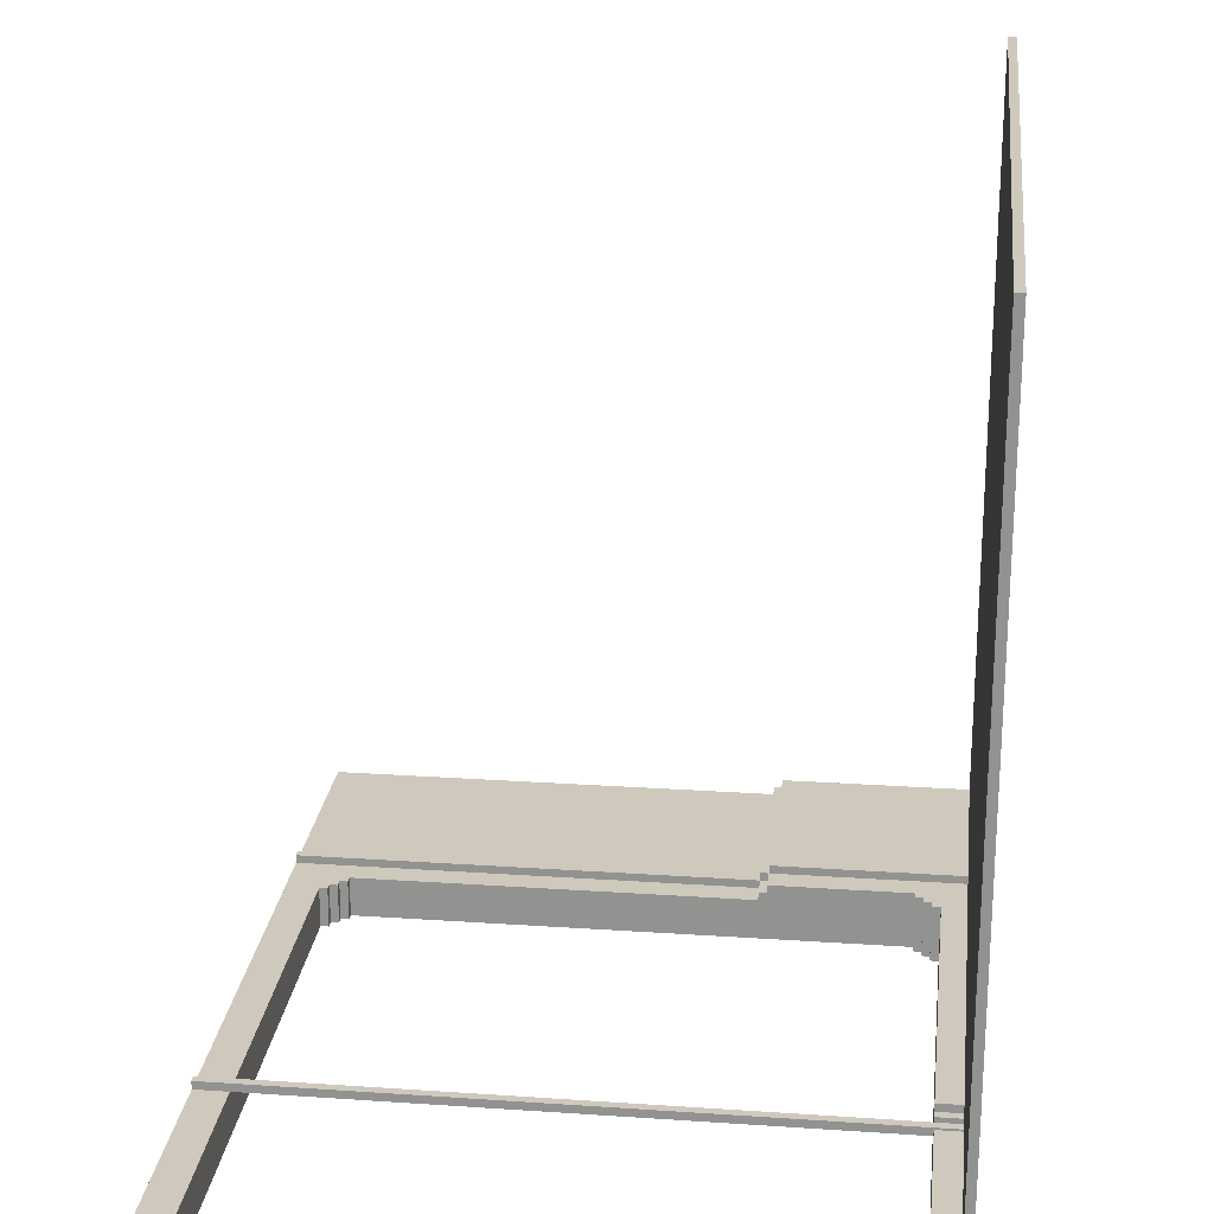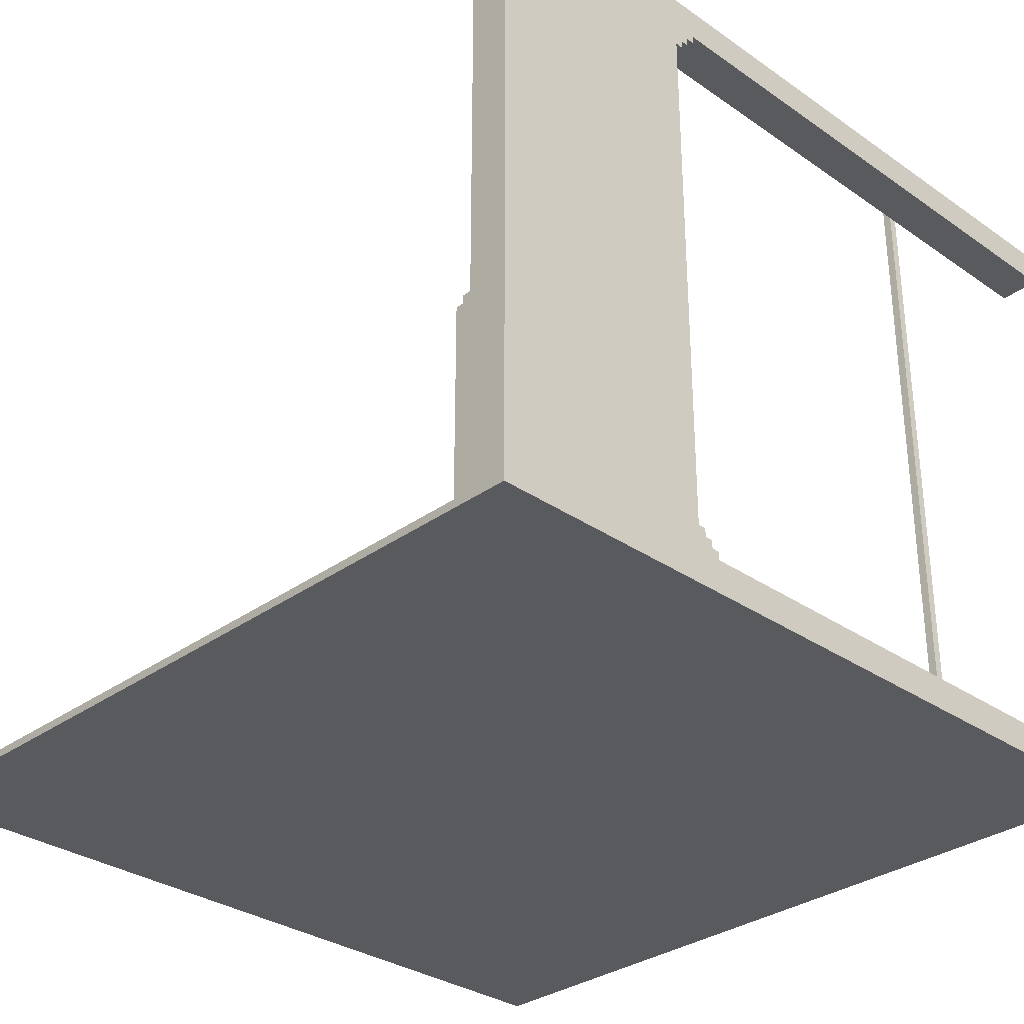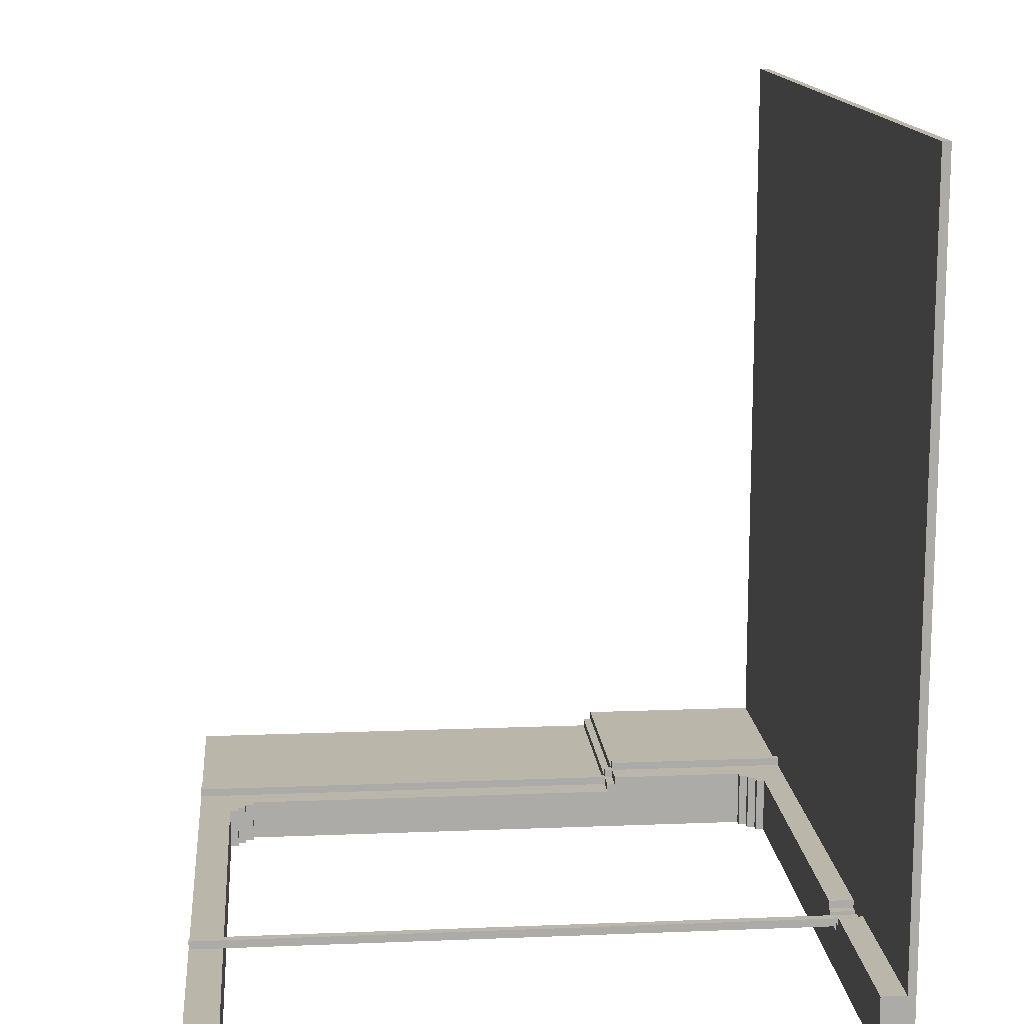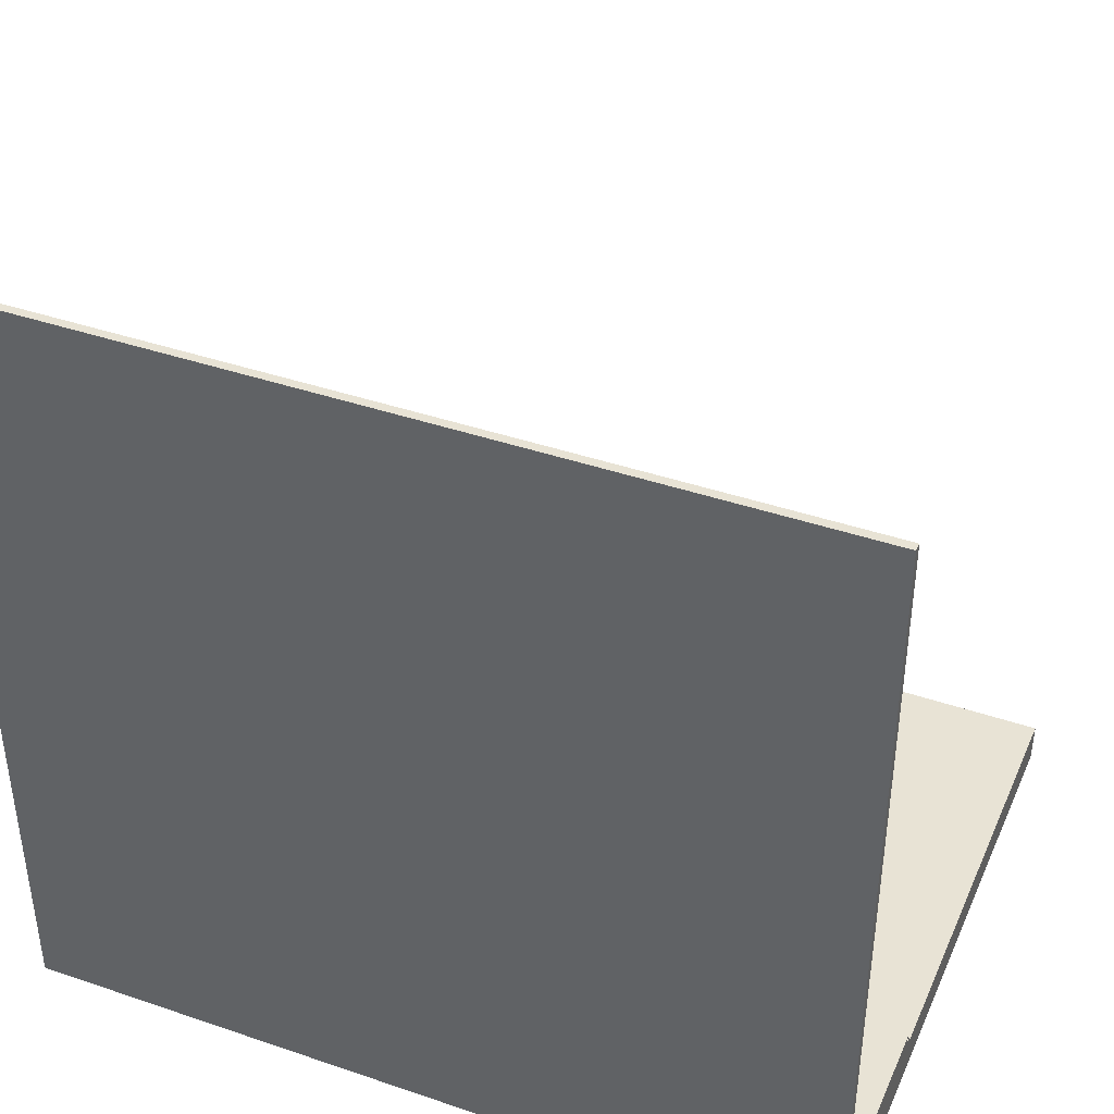
<metadata>
{"format":"obj","ext":"obj","renderer":"f3d","projection":"perspective","resolution":1024,"background":"white","views":[{"elev":22.5,"azim":-83.3,"up":"+Z"},{"elev":-31.6,"azim":135.6,"up":"+Y"},{"elev":14.0,"azim":-95.1,"up":"+Z"},{"elev":41.3,"azim":22.5,"up":"+Z"}]}
</metadata>
<code>
o
v -5 0 -5
v 5 0 -5
v -5 0.4 -5
v 1.9 0.4 -5
v 1.9 0.5 -5
v 2 0.5 -5
v 2 0.6 -5
v 2.1 0.6 -5
v 2.1 0.7 -5
v 2.2 0.7 -5
v 2.1 7.3 -5
v 2.2 7.3 -5
v 2 7.4 -5
v 2.1 7.4 -5
v 1.9 7.5 -5
v 2 7.5 -5
v -5 7.6 -5
v 1.9 7.6 -5
v -5 8 -5
v 5 8 -5
v -2.6 0.4 -4.5
v -2.5 0.4 -4.5
v -2.6 7.6 -4.5
v -2.5 7.6 -4.5
v -2.7 0.1 -4.5
v -2.6 0.1 -4.5
v -2.5 0.1 -4.5
v -2.4 0.1 -4.5
v -2.7 0.4 -4.5
v -2.6 0.4 -4.5
v -2.5 0.4 -4.5
v -2.4 0.4 -4.5
v 2.2 2.5 -4.5
v 2.5 2.5 -4.5
v 2.6 2.5 -4.5
v 5 2.5 -4.5
v 2.1 7.3 -4.5
v 2.2 7.3 -4.5
v 2 7.4 -4.5
v 2.1 7.4 -4.5
v 1.9 7.5 -4.5
v 2 7.5 -4.5
v -5 7.6 -4.5
v -2.6 7.6 -4.5
v -2.5 7.6 -4.5
v 1.9 7.6 -4.5
v -5 7.9 -4.5
v -2.6 7.9 -4.5
v -2.5 7.9 -4.5
v 2.5 7.9 -4.5
v 2.6 7.9 -4.5
v 5 7.9 -4.5
v -5 8 -4.5
v -2.6 8 -4.5
v -2.5 8 -4.5
v 2.5 8 -4.5
v 2.6 8 -4.5
v 5 8 -4.5
v -2.8 0.1 -4.4
v -2.7 0.1 -4.4
v -2.6 0.1 -4.4
v -2.5 0.1 -4.4
v -2.4 0.1 -4.4
v -2.3 0.1 -4.4
v -2.8 0.4 -4.4
v -2.7 0.4 -4.4
v -2.4 0.4 -4.4
v -2.3 0.4 -4.4
v 2.2 2.4 -4.4
v 2.5 2.4 -4.4
v 2.6 2.4 -4.4
v 5 2.4 -4.4
v 2.2 2.5 -4.4
v 2.5 2.5 -4.4
v 2.6 2.5 -4.4
v 5 2.5 -4.4
v -2.6 8 -4.4
v -2.5 8 -4.4
v 2.5 8 -4.4
v 2.6 8 -4.4
v -5 0.1 -4.3
v -2.8 0.1 -4.3
v -2.3 0.1 -4.3
v 2.5 0.1 -4.3
v 2.6 0.1 -4.3
v 5 0.1 -4.3
v -5 0.4 -4.3
v -2.8 0.4 -4.3
v -2.3 0.4 -4.3
v 1.9 0.4 -4.3
v 1.9 0.5 -4.3
v 2 0.5 -4.3
v 2 0.6 -4.3
v 2.1 0.6 -4.3
v 2.1 0.7 -4.3
v 2.2 0.7 -4.3
v 2.2 2.4 -4.3
v 2.5 2.4 -4.3
v 2.6 2.4 -4.3
v 5 2.4 -4.3
v 2.5 2.5 -4.3
v 2.6 2.5 -4.3
v 2.5 0.1 -4.2
v 2.6 0.1 -4.2
v 2.5 2.4 -4.2
v 2.6 2.4 -4.2
v -5 0 5
v -2.6 0 5
v -2.5 0 5
v 2.5 0 5
v 2.6 0 5
v 5 0 5
v -5 0.1 5
v -2.6 0.1 5
v -2.5 0.1 5
v 2.5 0.1 5
v 2.6 0.1 5
v 5 0.1 5
v -5 0 -5
v -5 0.4 -5
v -5 7.6 -5
v -5 8 -5
v -5 0 -4.9
v -5 0.4 -4.9
v -5 7.6 -4.9
v -5 7.9 -4.9
v -5 7.6 -4.5
v -5 7.9 -4.5
v -5 8 -4.5
v -5 0 -4.3
v -5 0.1 -4.3
v -5 0.4 -4.3
v -5 0 -2.6
v -5 0.1 -2.6
v -5 0 -2.5
v -5 0.1 -2.5
v -5 0 2.5
v -5 0.1 2.5
v -5 0 2.6
v -5 0.1 2.6
v -5 0 5
v -5 0.1 5
v -2.6 0.1 -4.5
v -2.6 0.4 -4.5
v -2.6 7.6 -4.5
v -2.6 7.9 -4.5
v -2.6 8 -4.5
v -2.6 0.1 -4.4
v -2.6 8 -4.4
v -2.4 0.1 -4.5
v -2.4 0.4 -4.5
v -2.4 0.1 -4.4
v -2.4 0.4 -4.4
v -2.3 0.1 -4.4
v -2.3 0.4 -4.4
v -2.3 0.1 -4.3
v -2.3 0.4 -4.3
v 1.9 0.4 -5
v 1.9 0.5 -5
v 1.9 7.5 -5
v 1.9 7.6 -5
v 1.9 0.4 -4.9
v 1.9 0.5 -4.9
v 1.9 7.5 -4.9
v 1.9 7.6 -4.9
v 1.9 7.5 -4.5
v 1.9 7.6 -4.5
v 1.9 0.4 -4.3
v 1.9 0.5 -4.3
v 2 0.5 -5
v 2 0.6 -5
v 2 7.4 -5
v 2 7.5 -5
v 2 0.5 -4.9
v 2 0.6 -4.9
v 2 7.4 -4.9
v 2 7.5 -4.9
v 2 7.4 -4.5
v 2 7.5 -4.5
v 2 0.5 -4.3
v 2 0.6 -4.3
v 2.1 0.6 -5
v 2.1 0.7 -5
v 2.1 7.3 -5
v 2.1 7.4 -5
v 2.1 0.6 -4.9
v 2.1 0.7 -4.9
v 2.1 7.3 -4.9
v 2.1 7.4 -4.9
v 2.1 7.3 -4.5
v 2.1 7.4 -4.5
v 2.1 0.6 -4.3
v 2.1 0.7 -4.3
v 2.2 0.7 -5
v 2.2 7.3 -5
v 2.2 0.7 -4.9
v 2.2 7.3 -4.9
v 2.2 2.5 -4.5
v 2.2 7.3 -4.5
v 2.2 2.4 -4.4
v 2.2 2.5 -4.4
v 2.2 0.7 -4.3
v 2.2 2.4 -4.3
v 2.5 2.5 -4.5
v 2.5 7.9 -4.5
v 2.5 8 -4.5
v 2.5 2.4 -4.4
v 2.5 2.5 -4.4
v 2.5 8 -4.4
v 2.5 0.1 -4.3
v 2.5 2.4 -4.3
v 2.5 2.5 -4.3
v 2.5 0.1 -4.2
v 2.5 2.4 -4.2
v -2.8 0.1 -4.4
v -2.8 0.4 -4.4
v -2.8 0.1 -4.3
v -2.8 0.4 -4.3
v -2.7 0.1 -4.5
v -2.7 0.4 -4.5
v -2.7 0.1 -4.4
v -2.7 0.4 -4.4
v -2.5 0.1 -4.5
v -2.5 0.4 -4.5
v -2.5 7.6 -4.5
v -2.5 7.9 -4.5
v -2.5 8 -4.5
v -2.5 0.1 -4.4
v -2.5 8 -4.4
v 2.6 2.5 -4.5
v 2.6 7.9 -4.5
v 2.6 8 -4.5
v 2.6 2.4 -4.4
v 2.6 2.5 -4.4
v 2.6 8 -4.4
v 2.6 0.1 -4.3
v 2.6 2.4 -4.3
v 2.6 2.5 -4.3
v 2.6 0.1 -4.2
v 2.6 2.4 -4.2
v 5 0 -5
v 5 8 -5
v 5 0 -4.9
v 5 7.9 -4.9
v 5 2.5 -4.5
v 5 7.9 -4.5
v 5 8 -4.5
v 5 2.4 -4.4
v 5 2.5 -4.4
v 5 0 -4.3
v 5 0.1 -4.3
v 5 2.4 -4.3
v 5 0 -2.6
v 5 0.1 -2.6
v 5 0 -2.5
v 5 0.1 -2.5
v 5 0 2.5
v 5 0.1 2.5
v 5 0 2.6
v 5 0.1 2.6
v 5 0 5
v 5 0.1 5
v -5 0 -5
v -5 0 -4.9
v -5 0 -4.3
v -5 0 -2.6
v -5 0 -2.5
v -5 0 2.5
v -5 0 2.6
v -5 0 5
v -2.8 0 -4.4
v -2.8 0 -4.3
v -2.7 0 -4.5
v -2.7 0 -4.4
v -2.6 0 -4.5
v -2.6 0 -2.6
v -2.6 0 2.6
v -2.6 0 5
v -2.5 0 -4.5
v -2.5 0 -2.5
v -2.5 0 -2.2
v -2.5 0 2.2
v -2.5 0 2.5
v -2.5 0 5
v -2.4 0 -4.5
v -2.4 0 -4.4
v -2.3 0 -4.4
v -2.3 0 -4.3
v -2.2 0 -2.5
v -2.2 0 -2.2
v -2.2 0 2.2
v -2.2 0 2.5
v 2.2 0 -2.5
v 2.2 0 -2.2
v 2.2 0 2.2
v 2.2 0 2.5
v 2.5 0 -4.3
v 2.5 0 -2.5
v 2.5 0 -2.2
v 2.5 0 2.2
v 2.5 0 2.5
v 2.5 0 5
v 2.6 0 -4.3
v 2.6 0 -2.6
v 2.6 0 2.6
v 2.6 0 5
v 5 0 -5
v 5 0 -4.9
v 5 0 -4.3
v 5 0 -2.6
v 5 0 -2.5
v 5 0 2.5
v 5 0 2.6
v 5 0 5
v 2.1 7.3 -5
v 2.1 7.3 -4.9
v 2.1 7.3 -4.5
v 2.2 7.3 -5
v 2.2 7.3 -4.9
v 2.2 7.3 -4.5
v 2 7.4 -5
v 2 7.4 -4.9
v 2 7.4 -4.5
v 2.1 7.4 -5
v 2.1 7.4 -4.9
v 2.1 7.4 -4.5
v 1.9 7.5 -5
v 1.9 7.5 -4.9
v 1.9 7.5 -4.5
v 2 7.5 -5
v 2 7.5 -4.9
v 2 7.5 -4.5
v -5 7.6 -5
v -5 7.6 -4.9
v -5 7.6 -4.5
v -2.6 7.6 -4.5
v -2.5 7.6 -4.5
v 1.9 7.6 -5
v 1.9 7.6 -4.9
v 1.9 7.6 -4.5
v -5 0.1 -4.3
v -5 0.1 -2.6
v -5 0.1 -2.5
v -5 0.1 2.5
v -5 0.1 2.6
v -5 0.1 5
v -2.8 0.1 -4.4
v -2.8 0.1 -4.3
v -2.7 0.1 -4.5
v -2.7 0.1 -4.4
v -2.6 0.1 -4.5
v -2.6 0.1 -4.4
v -2.6 0.1 -2.6
v -2.6 0.1 2.6
v -2.6 0.1 5
v -2.5 0.1 -4.5
v -2.5 0.1 -4.4
v -2.5 0.1 -2.5
v -2.5 0.1 -2.2
v -2.5 0.1 2.2
v -2.5 0.1 2.5
v -2.5 0.1 5
v -2.4 0.1 -4.5
v -2.4 0.1 -4.4
v -2.3 0.1 -4.4
v -2.3 0.1 -4.3
v -2.2 0.1 -2.5
v -2.2 0.1 -2.2
v -2.2 0.1 2.2
v -2.2 0.1 2.5
v 2.2 0.1 -2.5
v 2.2 0.1 -2.2
v 2.2 0.1 2.2
v 2.2 0.1 2.5
v 2.5 0.1 -4.3
v 2.5 0.1 -4.2
v 2.5 0.1 -2.5
v 2.5 0.1 -2.2
v 2.5 0.1 2.2
v 2.5 0.1 2.5
v 2.5 0.1 5
v 2.6 0.1 -4.3
v 2.6 0.1 -4.2
v 2.6 0.1 -2.6
v 2.6 0.1 2.6
v 2.6 0.1 5
v 5 0.1 -4.3
v 5 0.1 -2.6
v 5 0.1 -2.5
v 5 0.1 2.5
v 5 0.1 2.6
v 5 0.1 5
v -5 0.4 -5
v -5 0.4 -4.9
v -5 0.4 -4.3
v -2.8 0.4 -4.4
v -2.8 0.4 -4.3
v -2.7 0.4 -4.5
v -2.7 0.4 -4.4
v -2.6 0.4 -4.5
v -2.5 0.4 -4.5
v -2.4 0.4 -4.5
v -2.4 0.4 -4.4
v -2.3 0.4 -4.4
v -2.3 0.4 -4.3
v 1.9 0.4 -5
v 1.9 0.4 -4.9
v 1.9 0.4 -4.3
v 1.9 0.5 -5
v 1.9 0.5 -4.9
v 1.9 0.5 -4.3
v 2 0.5 -5
v 2 0.5 -4.9
v 2 0.5 -4.3
v 2 0.6 -5
v 2 0.6 -4.9
v 2 0.6 -4.3
v 2.1 0.6 -5
v 2.1 0.6 -4.9
v 2.1 0.6 -4.3
v 2.1 0.7 -5
v 2.1 0.7 -4.9
v 2.1 0.7 -4.3
v 2.2 0.7 -5
v 2.2 0.7 -4.9
v 2.2 0.7 -4.3
v 2.2 2.4 -4.4
v 2.2 2.4 -4.3
v 2.5 2.4 -4.4
v 2.5 2.4 -4.3
v 2.5 2.4 -4.2
v 2.6 2.4 -4.4
v 2.6 2.4 -4.3
v 2.6 2.4 -4.2
v 5 2.4 -4.4
v 5 2.4 -4.3
v 2.2 2.5 -4.5
v 2.2 2.5 -4.4
v 2.5 2.5 -4.5
v 2.5 2.5 -4.4
v 2.5 2.5 -4.3
v 2.6 2.5 -4.5
v 2.6 2.5 -4.4
v 2.6 2.5 -4.3
v 5 2.5 -4.5
v 5 2.5 -4.4
v -5 8 -5
v -5 8 -4.5
v -2.6 8 -4.5
v -2.6 8 -4.4
v -2.5 8 -4.5
v -2.5 8 -4.4
v 2.5 8 -4.5
v 2.5 8 -4.4
v 2.6 8 -4.5
v 2.6 8 -4.4
v 5 8 -5
v 5 8 -4.5
f 3 2 1
f 4 2 3
f 5 2 4
f 6 2 5
f 7 2 6
f 8 2 7
f 9 2 8
f 10 2 9
f 12 2 10
f 14 12 11
f 16 14 13
f 18 16 15
f 19 18 17
f 20 2 12
f 20 18 19
f 20 12 14
f 20 16 18
f 20 14 16
f 23 22 21
f 24 22 23
f 25 26 29
f 29 26 30
f 27 28 31
f 31 28 32
f 33 34 38
f 37 38 40
f 39 40 42
f 41 42 46
f 43 44 47
f 47 44 48
f 45 46 49
f 38 34 50
f 49 46 50
f 40 38 50
f 42 40 50
f 46 42 50
f 35 36 51
f 51 36 52
f 47 48 53
f 53 48 54
f 49 50 55
f 55 50 56
f 51 52 57
f 57 52 58
f 59 60 65
f 65 60 66
f 63 64 67
f 67 64 68
f 69 70 73
f 73 70 74
f 71 72 75
f 75 72 76
f 61 62 77
f 77 62 78
f 74 75 79
f 79 75 80
f 81 82 87
f 87 82 88
f 83 84 89
f 89 84 90
f 90 84 91
f 91 84 92
f 92 84 93
f 93 84 94
f 94 84 95
f 95 84 96
f 96 84 97
f 97 84 98
f 85 86 99
f 99 86 100
f 98 99 101
f 101 99 102
f 103 104 105
f 105 104 106
f 107 108 113
f 108 109 114
f 113 108 114
f 109 110 115
f 114 109 115
f 110 111 116
f 115 110 116
f 111 112 117
f 116 111 117
f 117 112 118
f 123 120 119
f 124 120 123
f 125 122 121
f 126 122 125
f 127 126 125
f 128 122 126
f 128 126 127
f 129 122 128
f 130 124 123
f 131 124 130
f 132 124 131
f 133 131 130
f 134 131 133
f 135 134 133
f 136 134 135
f 137 136 135
f 138 136 137
f 139 138 137
f 140 138 139
f 141 140 139
f 142 140 141
f 148 144 143
f 148 147 146
f 148 146 145
f 148 145 144
f 149 147 148
f 152 151 150
f 153 151 152
f 156 155 154
f 157 155 156
f 162 159 158
f 163 159 162
f 164 161 160
f 165 161 164
f 166 165 164
f 167 165 166
f 168 163 162
f 169 163 168
f 174 171 170
f 175 171 174
f 176 173 172
f 177 173 176
f 178 177 176
f 179 177 178
f 180 175 174
f 181 175 180
f 186 183 182
f 187 183 186
f 188 185 184
f 189 185 188
f 190 189 188
f 191 189 190
f 192 187 186
f 193 187 192
f 196 195 194
f 197 195 196
f 198 197 196
f 199 197 198
f 200 198 196
f 201 198 200
f 202 200 196
f 203 200 202
f 208 205 204
f 208 206 205
f 209 206 208
f 211 208 207
f 212 208 211
f 213 211 210
f 214 211 213
f 215 216 217
f 217 216 218
f 219 220 221
f 221 220 222
f 223 224 228
f 226 227 228
f 225 226 228
f 224 225 228
f 228 227 229
f 230 231 234
f 231 232 234
f 234 232 235
f 233 234 237
f 237 234 238
f 236 237 239
f 239 237 240
f 241 242 243
f 243 242 244
f 243 244 245
f 244 242 246
f 245 244 246
f 246 242 247
f 243 245 248
f 248 245 249
f 243 248 250
f 250 248 251
f 251 248 252
f 250 251 253
f 253 251 254
f 253 254 255
f 255 254 256
f 255 256 257
f 257 256 258
f 257 258 259
f 259 258 260
f 259 260 261
f 261 260 262
f 271 265 264
f 272 266 265
f 272 265 271
f 273 271 264
f 274 272 271
f 274 271 273
f 275 273 264
f 275 274 273
f 276 266 272
f 276 274 275
f 276 267 266
f 276 272 274
f 277 270 269
f 277 269 268
f 278 270 277
f 279 275 264
f 279 276 275
f 280 267 276
f 280 276 279
f 280 268 267
f 281 268 280
f 282 268 281
f 283 278 277
f 283 268 282
f 283 277 268
f 284 278 283
f 285 279 264
f 285 280 279
f 286 280 285
f 287 286 285
f 287 280 286
f 288 280 287
f 289 281 280
f 289 280 288
f 290 282 281
f 290 281 289
f 291 283 282
f 291 282 290
f 292 284 283
f 292 283 291
f 293 289 288
f 293 291 290
f 293 292 291
f 293 290 289
f 294 292 293
f 295 292 294
f 296 284 292
f 296 292 295
f 297 288 287
f 297 293 288
f 298 294 293
f 298 293 297
f 299 295 294
f 299 294 298
f 300 296 295
f 300 295 299
f 301 284 296
f 301 296 300
f 302 284 301
f 303 298 297
f 303 297 287
f 304 298 303
f 305 302 301
f 306 302 305
f 307 264 263
f 308 287 285
f 308 264 307
f 308 285 264
f 308 303 287
f 309 304 303
f 309 303 308
f 310 298 304
f 310 304 309
f 311 300 299
f 311 298 310
f 311 299 298
f 311 301 300
f 312 305 301
f 312 301 311
f 313 306 305
f 313 305 312
f 314 306 313
f 318 316 315
f 319 317 316
f 319 316 318
f 320 317 319
f 324 322 321
f 325 323 322
f 325 322 324
f 326 323 325
f 330 328 327
f 331 329 328
f 331 328 330
f 332 329 331
f 336 335 334
f 337 336 334
f 338 334 333
f 339 337 334
f 339 334 338
f 340 337 339
f 341 342 348
f 347 348 350
f 349 350 351
f 350 348 352
f 351 350 352
f 342 343 353
f 352 348 353
f 348 342 353
f 345 346 354
f 344 345 354
f 354 346 355
f 352 353 357
f 353 343 358
f 343 344 358
f 357 353 358
f 358 344 359
f 359 344 360
f 354 355 361
f 360 344 361
f 344 354 361
f 361 355 362
f 356 357 363
f 357 358 363
f 363 358 364
f 364 358 365
f 365 358 366
f 358 359 367
f 366 358 367
f 359 360 368
f 367 359 368
f 360 361 369
f 368 360 369
f 361 362 370
f 369 361 370
f 366 367 371
f 368 369 371
f 369 370 371
f 367 368 371
f 371 370 372
f 372 370 373
f 370 362 374
f 373 370 374
f 366 371 375
f 375 371 376
f 371 372 377
f 376 371 377
f 372 373 378
f 377 372 378
f 373 374 379
f 378 373 379
f 374 362 380
f 379 374 380
f 380 362 381
f 376 377 383
f 383 377 384
f 380 381 385
f 385 381 386
f 382 383 387
f 383 384 387
f 384 377 388
f 387 384 388
f 378 379 389
f 388 377 389
f 377 378 389
f 379 380 389
f 380 385 390
f 389 380 390
f 385 386 391
f 390 385 391
f 391 386 392
f 394 395 396
f 396 395 397
f 394 396 398
f 398 396 399
f 394 398 400
f 394 400 401
f 394 401 402
f 402 403 404
f 393 394 406
f 404 405 407
f 406 394 407
f 402 404 407
f 394 402 407
f 407 405 408
f 409 410 412
f 410 411 413
f 412 410 413
f 413 411 414
f 415 416 418
f 416 417 419
f 418 416 419
f 419 417 420
f 421 422 424
f 422 423 425
f 424 422 425
f 425 423 426
f 427 428 429
f 429 428 430
f 430 431 433
f 433 431 434
f 432 433 435
f 435 433 436
f 437 438 439
f 439 438 440
f 440 441 443
f 443 441 444
f 442 443 445
f 445 443 446
f 447 448 449
f 447 449 451
f 449 450 451
f 451 450 452
f 447 451 453
f 447 453 455
f 453 454 455
f 455 454 456
f 447 455 457
f 457 455 458

</code>
